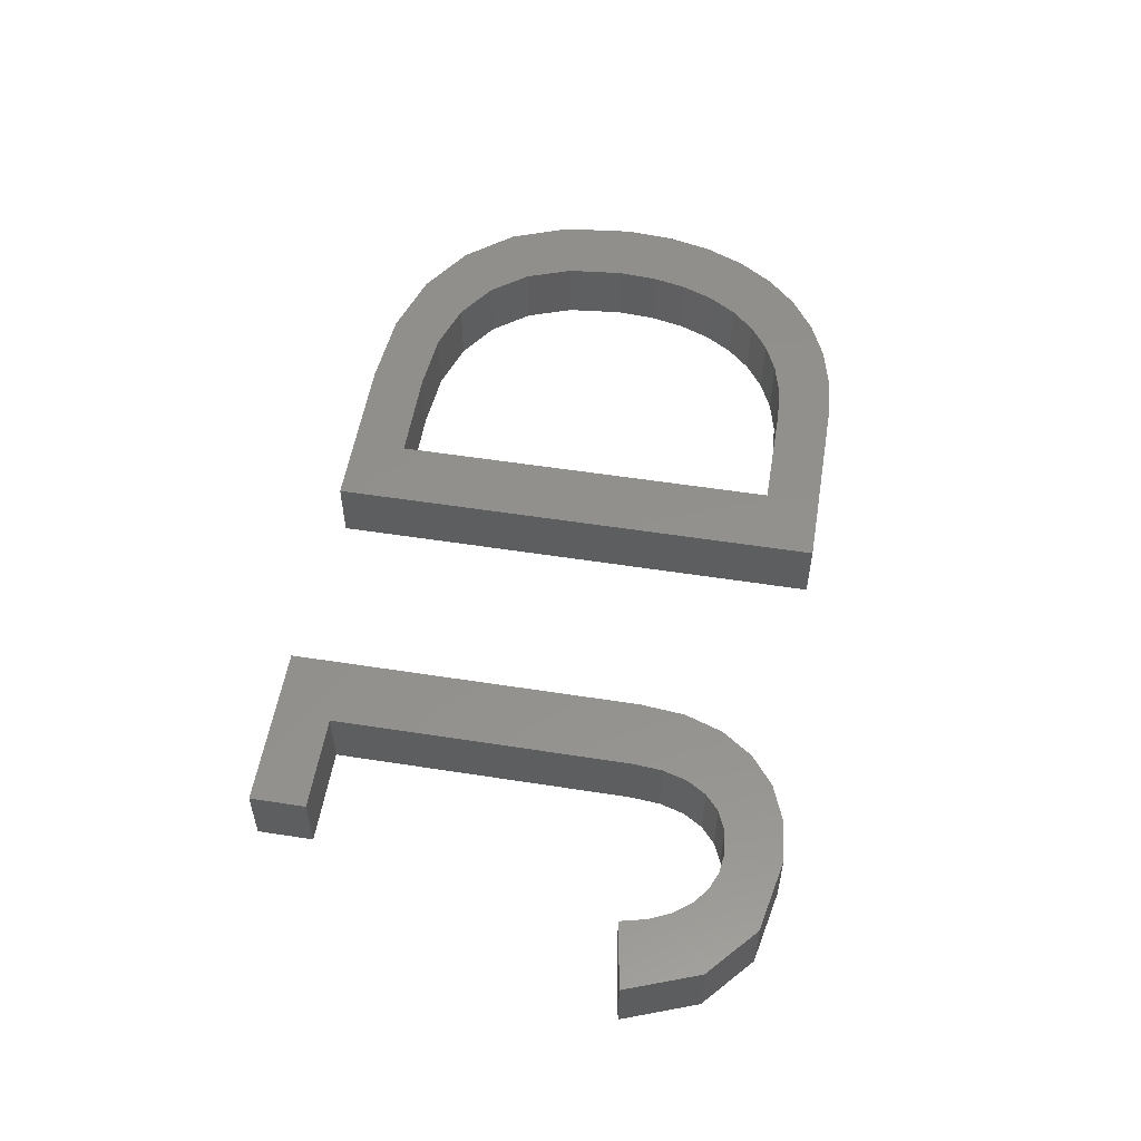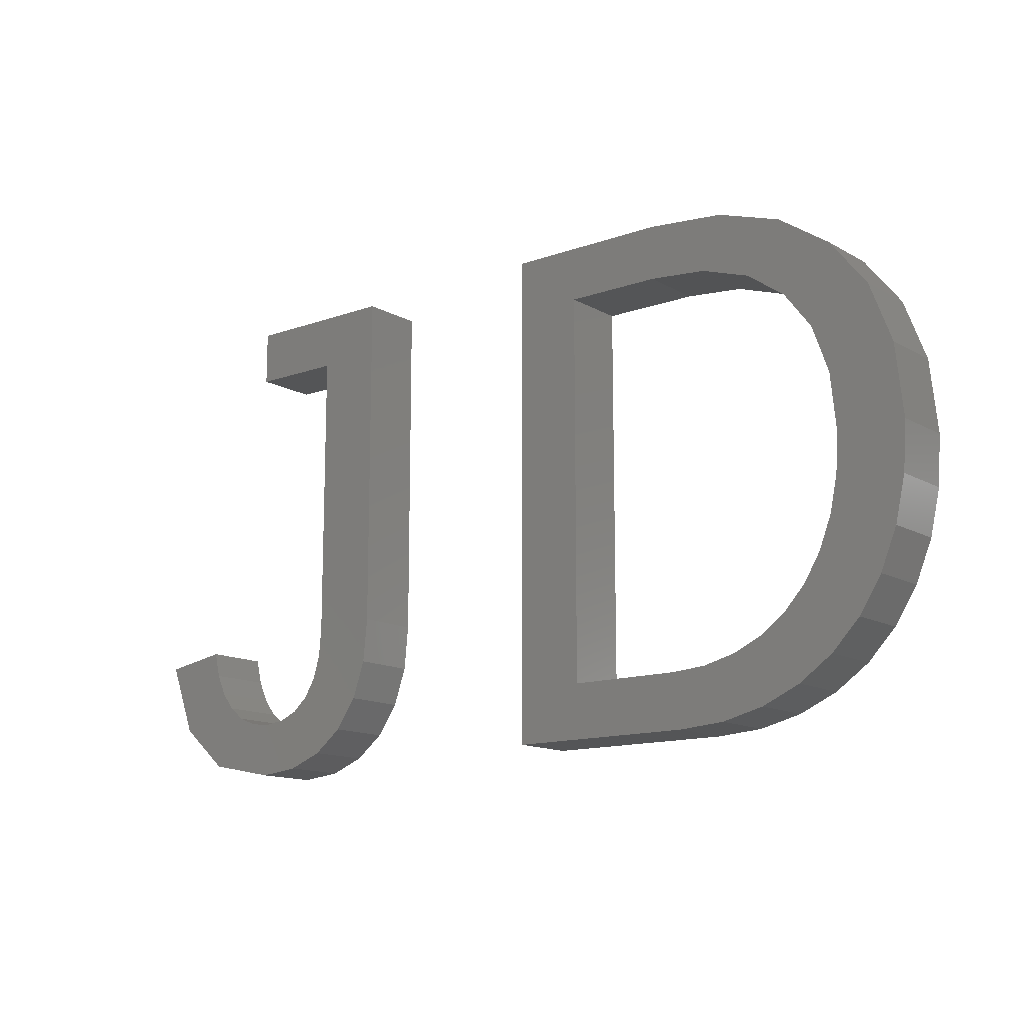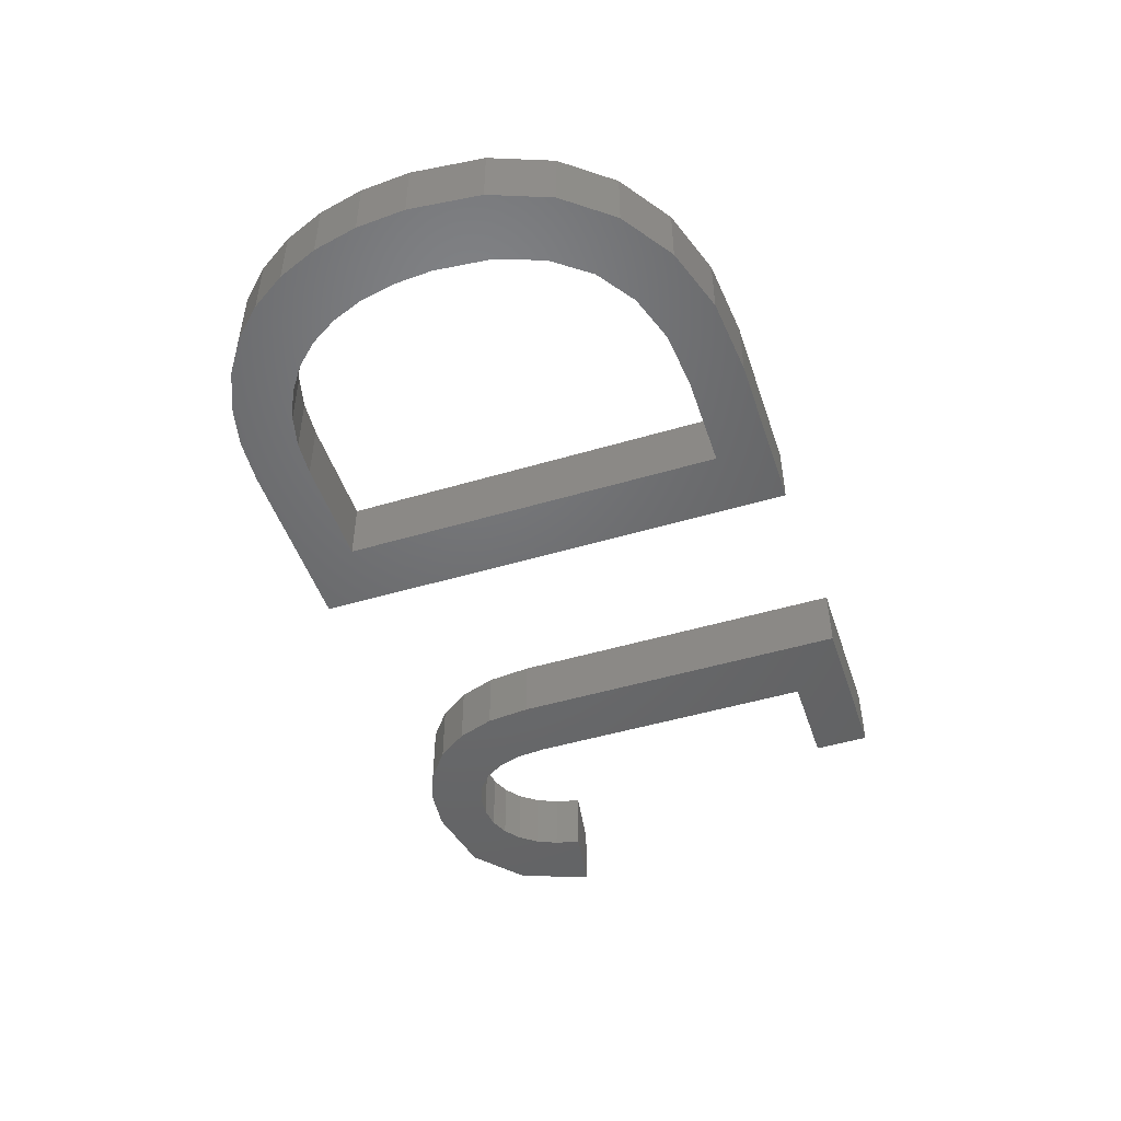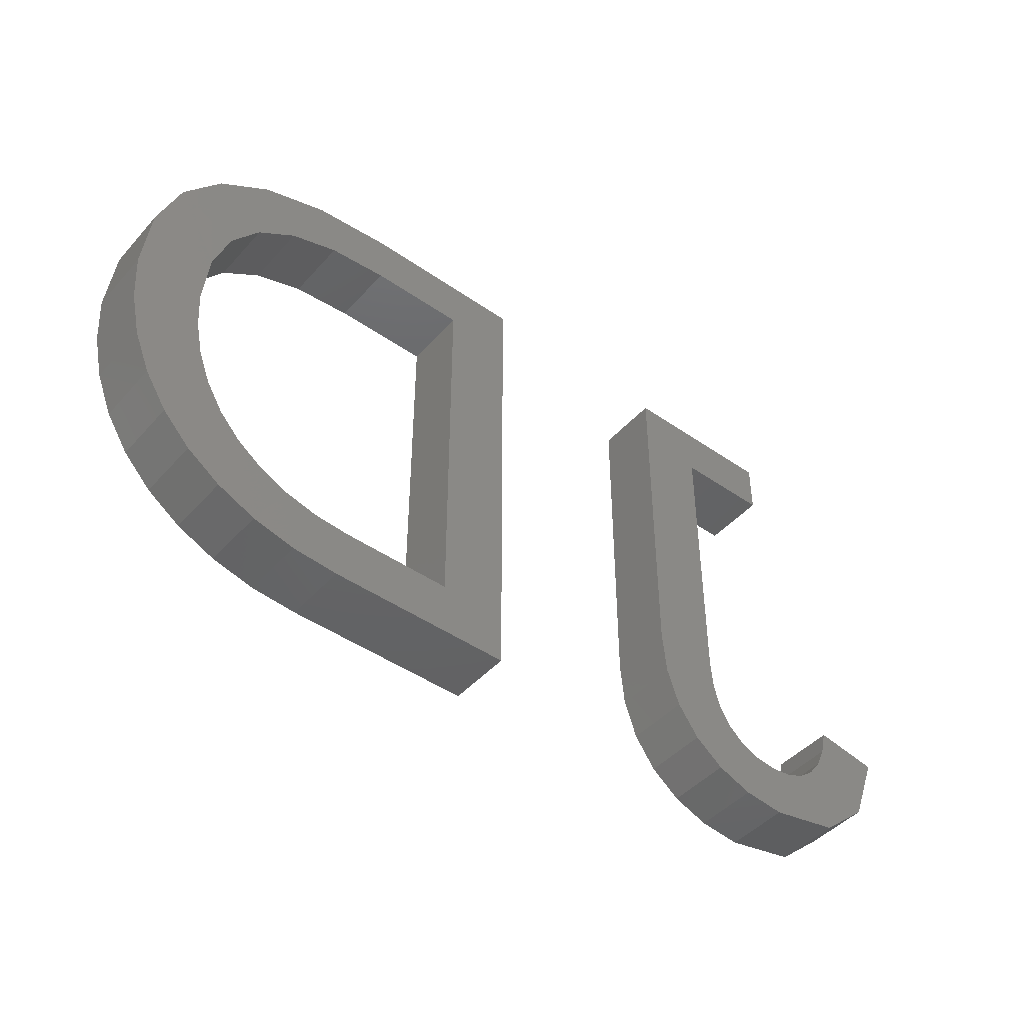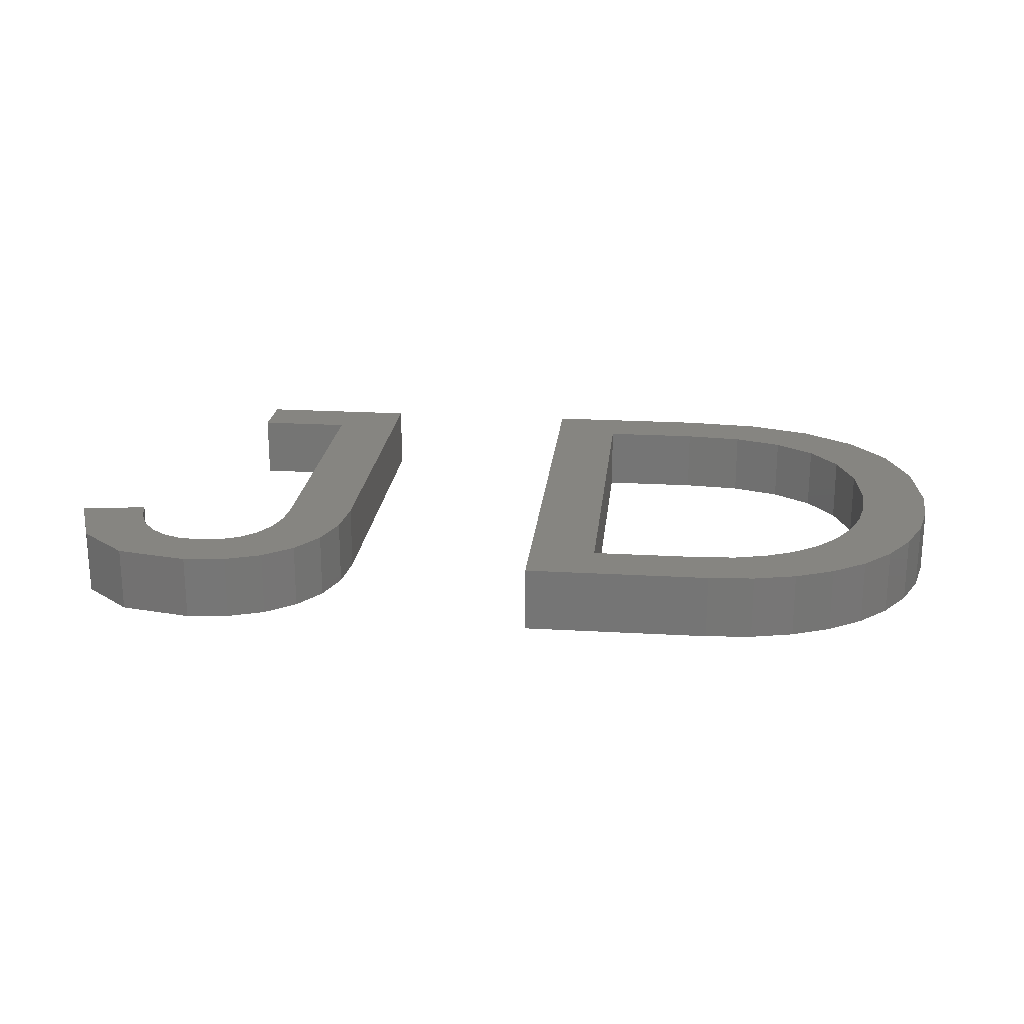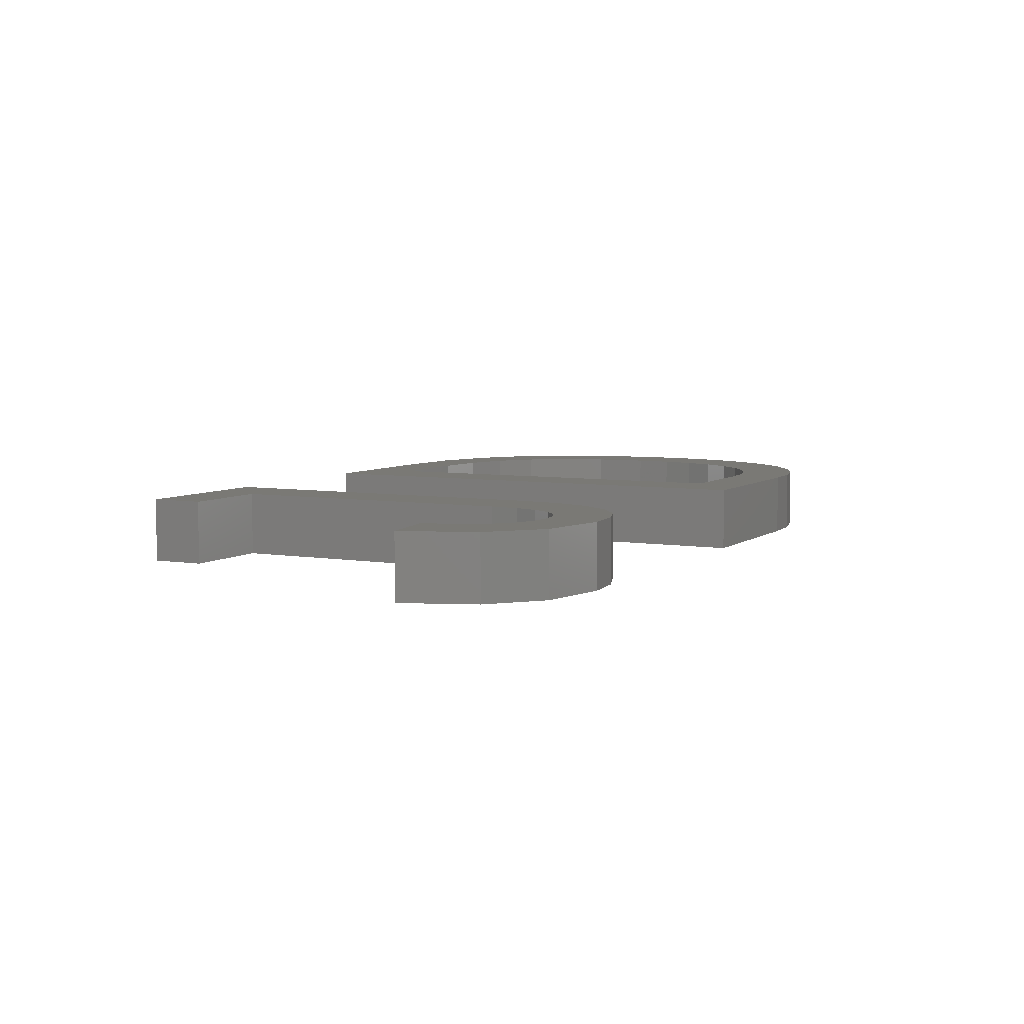
<metadata>
{"format":"stl","ext":"stl","renderer":"f3d","projection":"perspective","resolution":1024,"background":"white","views":[{"elev":54.3,"azim":-80.6,"up":"+Z"},{"elev":-13.5,"azim":38.8,"up":"+Y"},{"elev":-48.7,"azim":108.3,"up":"+Z"},{"elev":-45.3,"azim":141.2,"up":"+Y"},{"elev":21.3,"azim":5.9,"up":"+Z"},{"elev":6.0,"azim":-62.9,"up":"+Z"}]}
</metadata>
<code>
# stl→obj: 126 verts, 248 faces
v 17.35 8.201 2
v 16.95 7.036 2
v 15.13 7.861 2
v 17.48 9.577 2
v 15.35 8.617 2
v 15.42 9.534 2
v 12.47 18.6 2
v 12.47 20.3 2
v 15.42 18.6 2
v 31.38 20.08 2
v 32.26 17.97 2
v 30.75 18.47 2
v 14.27 4.949 2
v 14.28 6.833 2
v 15.37 5.374 2
v 12.98 6.489 2
v 12.97 4.808 2
v 12.33 6.567 2
v 17.48 20.3 2
v 13.68 6.575 2
v 16.28 6.081 2
v 14.77 7.264 2
v 10.73 5.254 2
v 11.75 6.803 2
v 9.186 6.593 2
v 11.26 7.195 2
v 10.56 8.382 2
v 10.86 7.727 2
v 8.348 8.824 2
v 10.38 9.16 2
v 31.07 5.105 2
v 29.65 5 2
v 30.48 6.741 2
v 36.17 8.664 2
v 34.71 10.51 2
v 36.69 9.913 2
v 36.99 11.29 2
v 34.33 9.526 2
v 35.47 7.573 2
v 33.81 8.672 2
v 37.1 12.8 2
v 34.94 11.6 2
v 33.15 7.962 2
v 34.6 6.666 2
v 35.01 12.8 2
v 34.84 14.55 2
v 32.37 7.397 2
v 32.37 5.42 2
v 31.47 6.987 2
v 36.86 15.02 2
v 36.16 16.87 2
v 28.98 20.3 2
v 28.94 18.64 2
v 25.99 18.64 2
v 34.32 16 2
v 29.41 6.659 2
v 25.99 6.659 2
v 23.92 20.3 2
v 23.92 5 2
v 33.38 19.43 2
v 33.45 17.14 2
v 34.98 18.35 2
v 33.56 5.944 2
v 15.13 7.861 4
v 16.95 7.036 4
v 17.35 8.201 4
v 15.35 8.617 4
v 17.48 9.577 4
v 15.42 9.534 4
v 15.42 18.6 4
v 12.47 20.3 4
v 12.47 18.6 4
v 30.75 18.47 4
v 32.26 17.97 4
v 31.38 20.08 4
v 15.37 5.374 4
v 14.28 6.833 4
v 14.27 4.949 4
v 12.33 6.567 4
v 12.97 4.808 4
v 12.98 6.489 4
v 17.48 20.3 4
v 13.68 6.575 4
v 16.28 6.081 4
v 14.77 7.264 4
v 11.75 6.803 4
v 10.73 5.254 4
v 11.26 7.195 4
v 9.186 6.593 4
v 10.86 7.727 4
v 10.56 8.382 4
v 8.348 8.824 4
v 10.38 9.16 4
v 30.48 6.741 4
v 29.65 5 4
v 31.07 5.105 4
v 36.69 9.913 4
v 34.71 10.51 4
v 36.17 8.664 4
v 36.99 11.29 4
v 33.81 8.672 4
v 35.47 7.573 4
v 34.33 9.526 4
v 34.94 11.6 4
v 37.1 12.8 4
v 34.6 6.666 4
v 33.15 7.962 4
v 34.84 14.55 4
v 35.01 12.8 4
v 31.47 6.987 4
v 32.37 5.42 4
v 32.37 7.397 4
v 36.16 16.87 4
v 36.86 15.02 4
v 28.98 20.3 4
v 25.99 18.64 4
v 28.94 18.64 4
v 34.32 16 4
v 29.41 6.659 4
v 25.99 6.659 4
v 23.92 5 4
v 23.92 20.3 4
v 33.45 17.14 4
v 33.38 19.43 4
v 34.98 18.35 4
v 33.56 5.944 4
f 1 2 3
f 4 1 5
f 1 3 5
f 5 6 4
f 7 8 9
f 10 11 12
f 13 14 15
f 16 17 18
f 4 9 19
f 9 8 19
f 4 6 9
f 13 17 20
f 2 21 3
f 22 21 15
f 3 21 22
f 14 22 15
f 20 14 13
f 20 17 16
f 18 23 24
f 23 25 26
f 25 27 28
f 26 25 28
f 27 25 29
f 30 27 29
f 24 23 26
f 18 17 23
f 31 32 33
f 34 35 36
f 36 35 37
f 38 39 40
f 41 37 42
f 43 40 44
f 45 46 41
f 47 48 49
f 50 46 51
f 52 10 12
f 53 54 52
f 46 55 51
f 32 56 33
f 56 32 57
f 58 57 59
f 57 32 59
f 52 54 58
f 54 57 58
f 53 52 12
f 11 60 61
f 10 60 11
f 61 62 55
f 60 62 61
f 55 62 51
f 50 41 46
f 45 41 42
f 42 37 35
f 34 38 35
f 38 34 39
f 40 39 44
f 43 44 63
f 47 43 63
f 48 47 63
f 31 49 48
f 31 33 49
f 64 65 66
f 67 66 68
f 67 64 66
f 68 69 67
f 70 71 72
f 73 74 75
f 76 77 78
f 79 80 81
f 82 70 68
f 82 71 70
f 70 69 68
f 83 80 78
f 64 84 65
f 76 84 85
f 85 84 64
f 76 85 77
f 78 77 83
f 81 80 83
f 86 87 79
f 88 89 87
f 90 91 89
f 90 89 88
f 92 89 91
f 92 91 93
f 88 87 86
f 87 80 79
f 94 95 96
f 97 98 99
f 100 98 97
f 101 102 103
f 104 100 105
f 106 101 107
f 105 108 109
f 110 111 112
f 113 108 114
f 73 75 115
f 115 116 117
f 113 118 108
f 94 119 95
f 120 95 119
f 121 120 122
f 121 95 120
f 122 116 115
f 122 120 116
f 73 115 117
f 123 124 74
f 74 124 75
f 118 125 123
f 123 125 124
f 113 125 118
f 108 105 114
f 104 105 109
f 98 100 104
f 98 103 99
f 102 99 103
f 106 102 101
f 126 106 107
f 126 107 112
f 126 112 111
f 111 110 96
f 110 94 96
f 15 78 13
f 15 76 78
f 21 76 15
f 21 84 76
f 2 84 21
f 2 65 84
f 1 65 2
f 1 66 65
f 4 66 1
f 4 68 66
f 19 68 4
f 19 82 68
f 8 82 19
f 8 71 82
f 7 71 8
f 7 72 71
f 9 72 7
f 9 70 72
f 6 70 9
f 6 69 70
f 5 69 6
f 5 67 69
f 3 67 5
f 3 64 67
f 22 64 3
f 22 85 64
f 14 85 22
f 14 77 85
f 20 77 14
f 20 83 77
f 16 83 20
f 16 81 83
f 18 81 16
f 18 79 81
f 24 79 18
f 24 86 79
f 26 86 24
f 26 88 86
f 28 88 26
f 28 90 88
f 27 90 28
f 27 91 90
f 30 91 27
f 30 93 91
f 29 93 30
f 29 92 93
f 25 92 29
f 25 89 92
f 23 89 25
f 23 87 89
f 17 87 23
f 17 80 87
f 13 80 17
f 13 78 80
f 48 96 31
f 48 111 96
f 63 111 48
f 63 126 111
f 44 126 63
f 44 106 126
f 39 106 44
f 39 102 106
f 34 102 39
f 34 99 102
f 36 99 34
f 36 97 99
f 37 97 36
f 37 100 97
f 41 100 37
f 41 105 100
f 50 105 41
f 50 114 105
f 51 114 50
f 51 113 114
f 62 113 51
f 62 125 113
f 60 125 62
f 60 124 125
f 10 124 60
f 10 75 124
f 52 75 10
f 52 115 75
f 58 115 52
f 58 122 115
f 59 122 58
f 59 121 122
f 32 121 59
f 32 95 121
f 31 95 32
f 31 96 95
f 54 116 57
f 120 57 116
f 53 117 54
f 116 54 117
f 12 73 53
f 117 53 73
f 11 74 12
f 73 12 74
f 61 123 11
f 74 11 123
f 55 118 61
f 123 61 118
f 46 108 55
f 118 55 108
f 45 109 46
f 108 46 109
f 42 104 45
f 109 45 104
f 35 98 42
f 104 42 98
f 38 103 35
f 98 35 103
f 40 101 38
f 103 38 101
f 43 107 40
f 101 40 107
f 47 112 43
f 107 43 112
f 49 110 47
f 112 47 110
f 33 94 49
f 110 49 94
f 56 119 33
f 94 33 119
f 57 120 56
f 119 56 120

</code>
